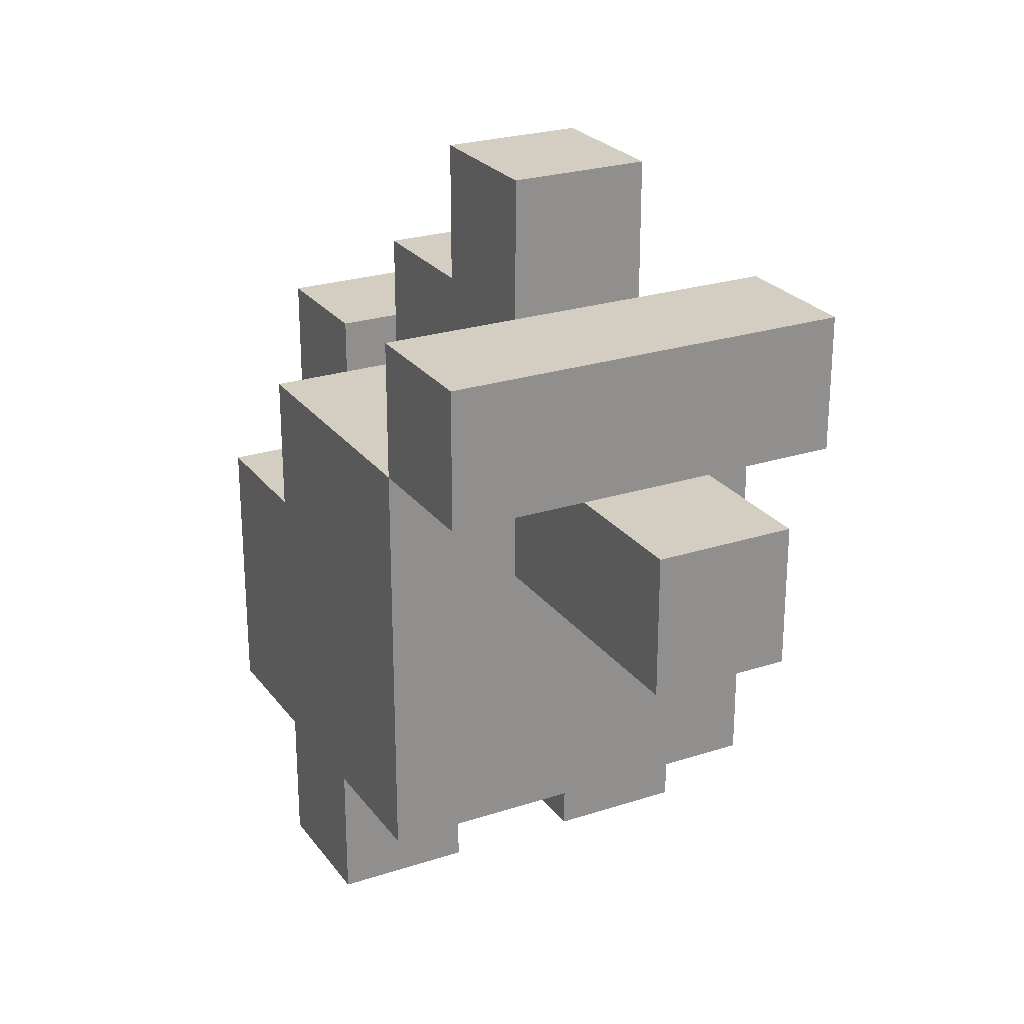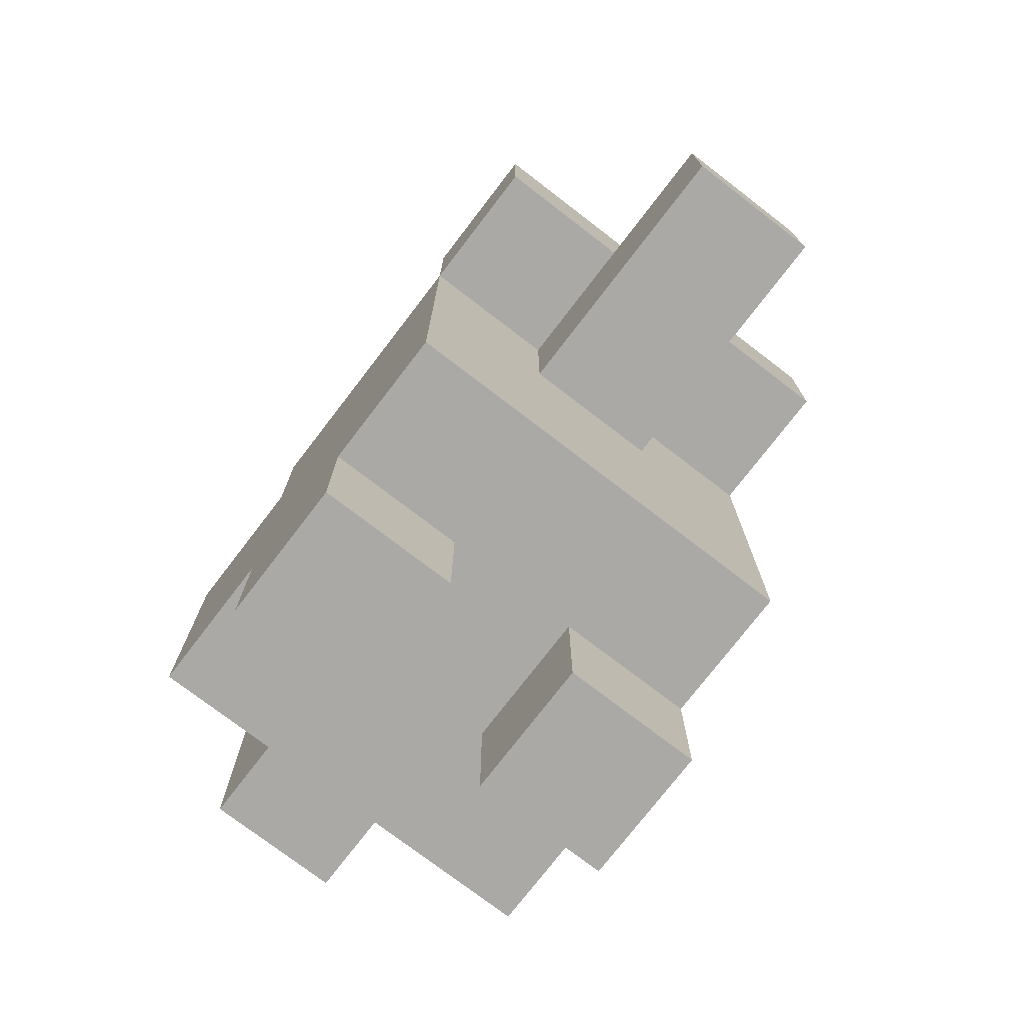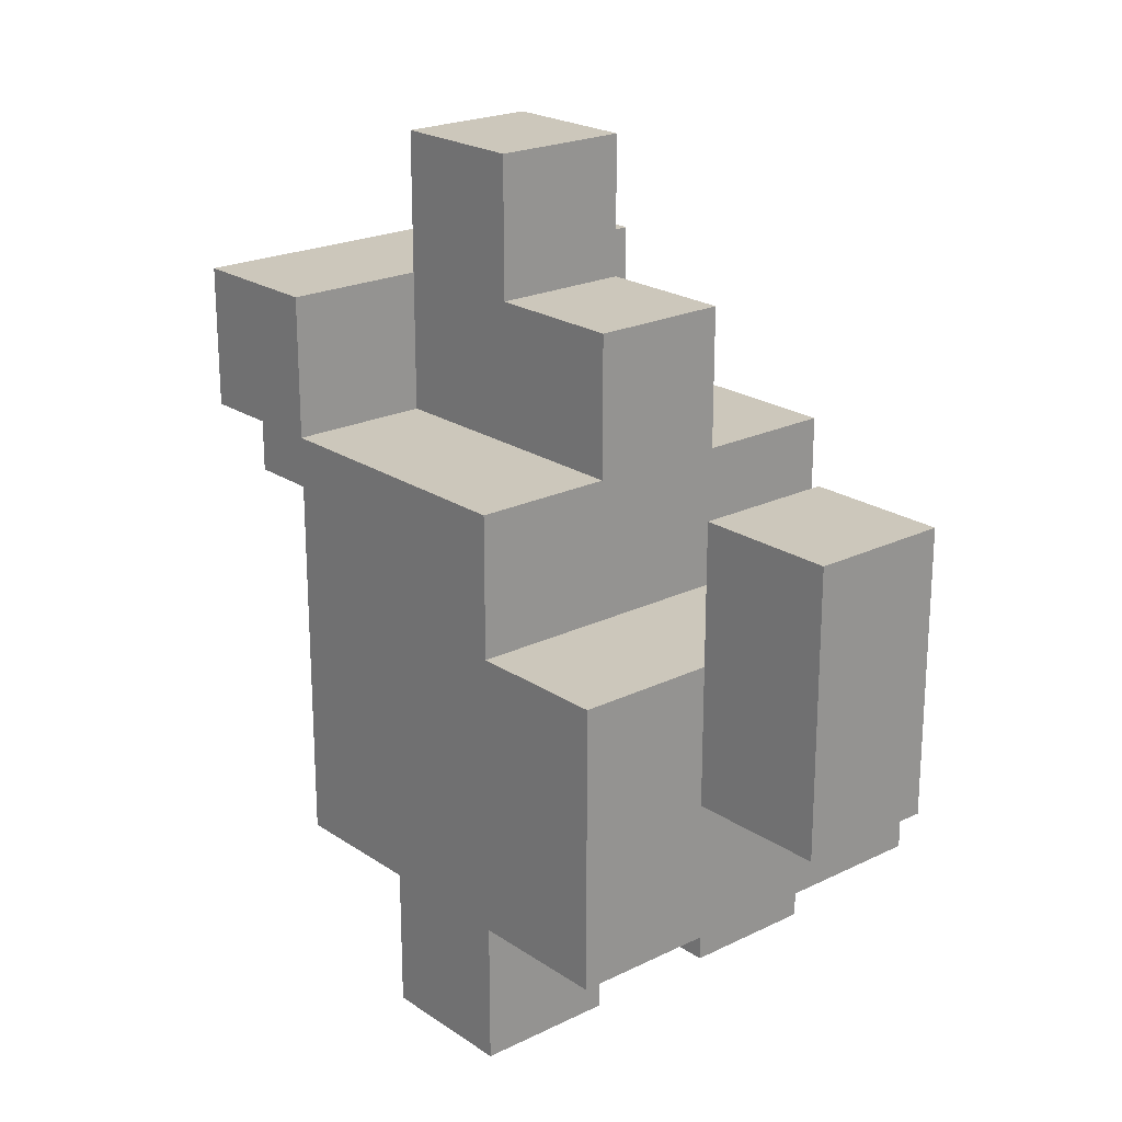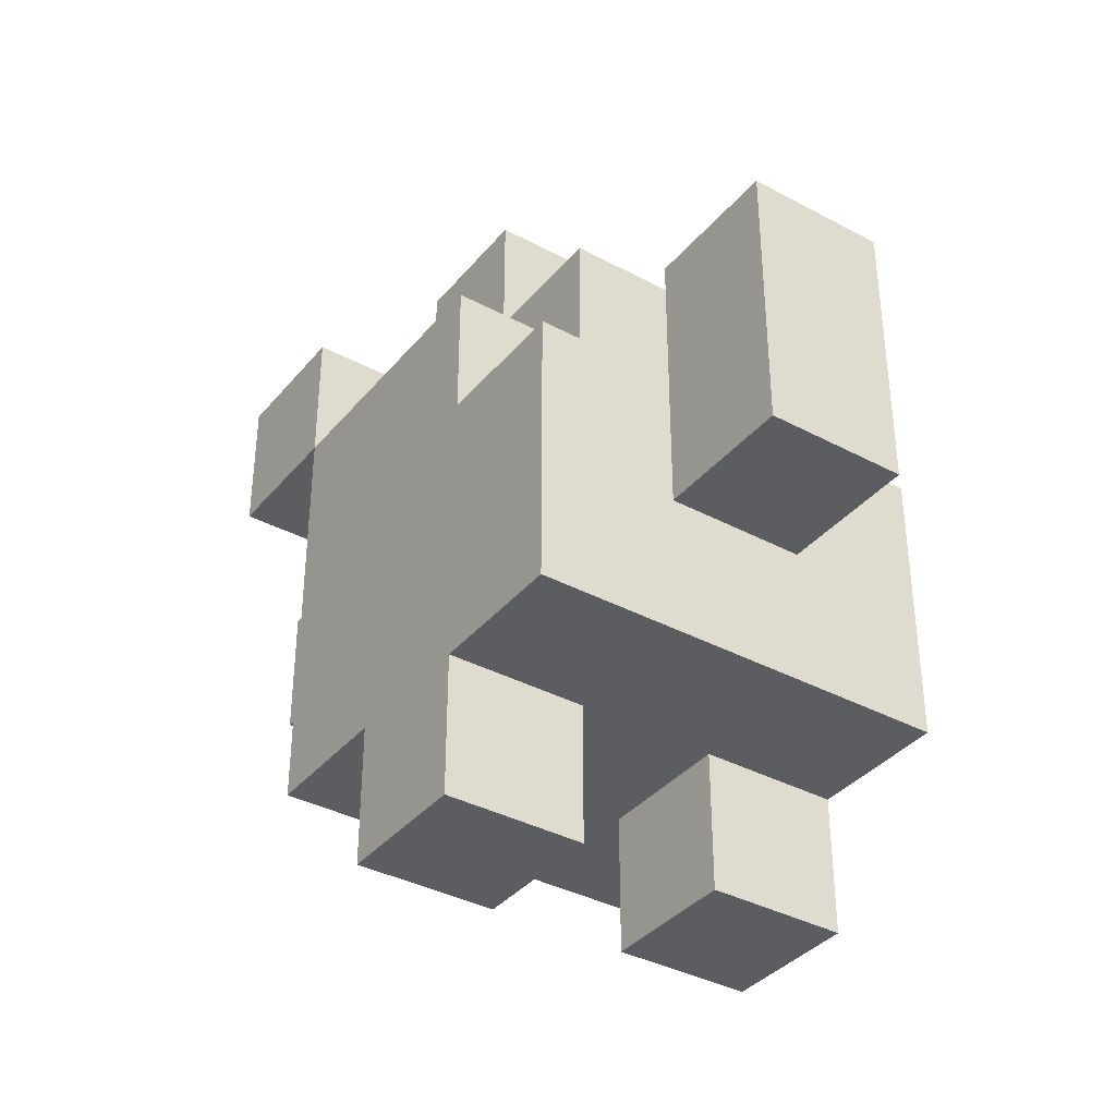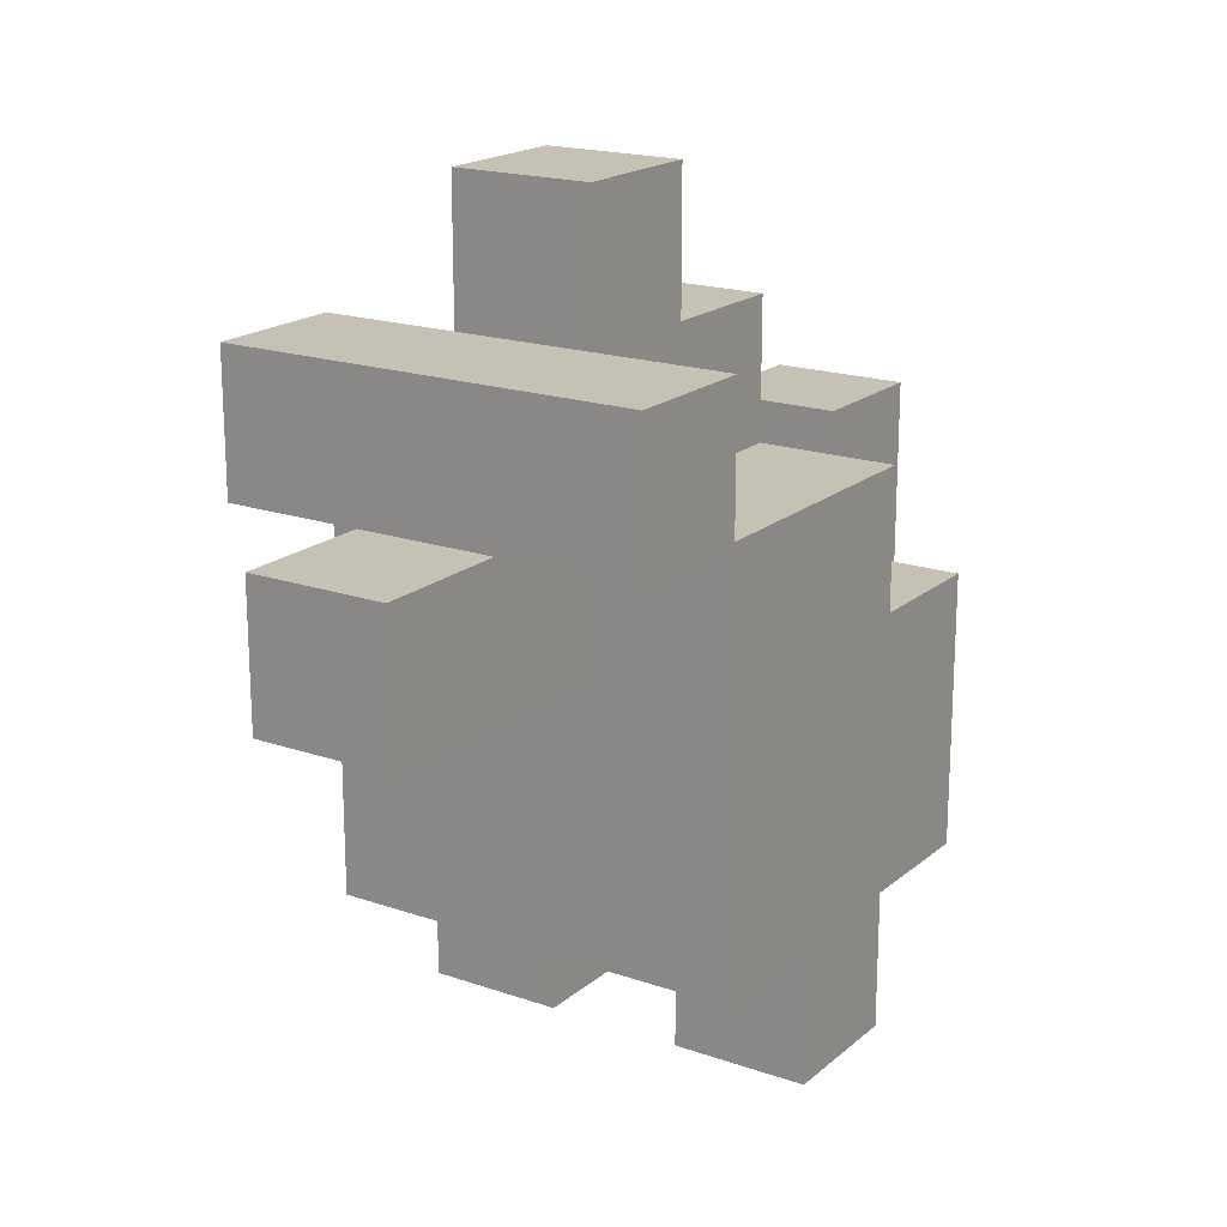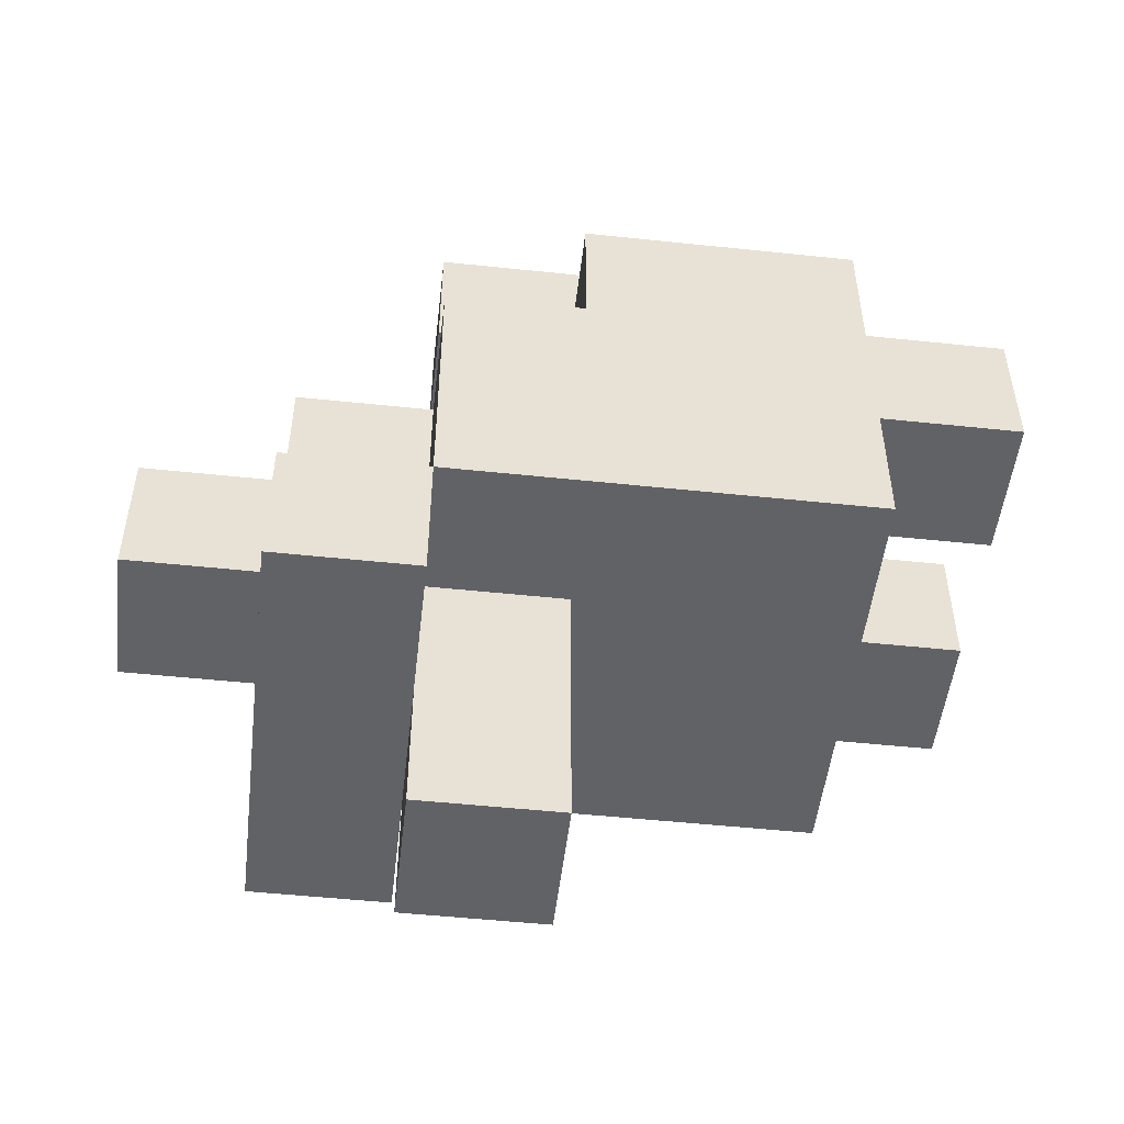
<metadata>
{"format":"obj","ext":"obj","renderer":"f3d","projection":"perspective","resolution":1024,"background":"white","views":[{"elev":24.9,"azim":152.2,"up":"+Y"},{"elev":-75.4,"azim":142.5,"up":"+Y"},{"elev":21.7,"azim":-40.6,"up":"+Y"},{"elev":-37.0,"azim":-34.6,"up":"+Y"},{"elev":18.7,"azim":-146.7,"up":"+Y"},{"elev":-50.7,"azim":-96.6,"up":"+Z"}]}
</metadata>
<code>
v -1.5 0 1
v -1.5 0 -0
v -1.5 1 2
v -1.5 1 1
v -1.5 1 -0
v -1.5 1 -1
v -1.5 3 2
v -1.5 3 1
v -1.5 4 1
v -1.5 4 -1
v -1.5 4 -2
v -1.5 5 -1
v -1.5 5 -2
v -0.5 2 3
v -0.5 2 2
v -0.5 3 2
v -0.5 3 -1
v -0.5 3 -2
v -0.5 3 -3
v -0.5 4 3
v -0.5 4 2
v -0.5 4 1
v -0.5 4 -0
v -0.5 4 -1
v -0.5 4 -2
v -0.5 4 -3
v -0.5 5 1
v -0.5 5 -0
v -0.5 5 -1
v -0.5 6 -0
v -0.5 6 -1
v 0.5 0 1
v 0.5 0 -0
v 0.5 1 1
v 0.5 1 -0
v -0.5 0 1
v -0.5 0 -0
v -0.5 1 1
v -0.5 1 -0
v 0.5 2 3
v 0.5 2 2
v 0.5 3 2
v 0.5 3 -1
v 0.5 3 -2
v 0.5 3 -3
v 0.5 4 3
v 0.5 4 2
v 0.5 4 1
v 0.5 4 -0
v 0.5 4 -1
v 0.5 4 -2
v 0.5 4 -3
v 0.5 5 1
v 0.5 5 -0
v 0.5 5 -1
v 0.5 6 -0
v 0.5 6 -1
v 1.5 0 1
v 1.5 0 -0
v 1.5 1 2
v 1.5 1 1
v 1.5 1 -0
v 1.5 1 -1
v 1.5 3 2
v 1.5 3 1
v 1.5 4 1
v 1.5 4 -1
v 1.5 4 -2
v 1.5 5 -1
v 1.5 5 -2
v -0.5 2 3
v -0.5 4 3
v 0.5 2 3
v 0.5 4 3
v -1.5 1 2
v -1.5 3 2
v -0.5 2 2
v -0.5 3 2
v 0.5 2 2
v 0.5 3 2
v 1.5 1 2
v 1.5 3 2
v -1.5 0 1
v -1.5 1 1
v -1.5 3 1
v -1.5 4 1
v -0.5 0 1
v -0.5 1 1
v -0.5 4 1
v -0.5 5 1
v 0.5 0 1
v 0.5 1 1
v 0.5 4 1
v 0.5 5 1
v 1.5 0 1
v 1.5 1 1
v 1.5 3 1
v 1.5 4 1
v -0.5 5 -0
v -0.5 6 -0
v 0.5 5 -0
v 0.5 6 -0
v -1.5 4 -1
v -1.5 5 -1
v -0.5 4 -1
v -0.5 5 -1
v 0.5 4 -1
v 0.5 5 -1
v 1.5 4 -1
v 1.5 5 -1
v -0.5 3 2
v -0.5 4 2
v 0.5 3 2
v 0.5 4 2
v -1.5 0 -0
v -1.5 1 -0
v -0.5 0 -0
v -0.5 1 -0
v 0.5 0 -0
v 0.5 1 -0
v 1.5 0 -0
v 1.5 1 -0
v -1.5 1 -1
v -1.5 4 -1
v -0.5 3 -1
v -0.5 4 -1
v -0.5 5 -1
v -0.5 6 -1
v 0.5 3 -1
v 0.5 4 -1
v 0.5 5 -1
v 0.5 6 -1
v 1.5 1 -1
v 1.5 4 -1
v -1.5 4 -2
v -1.5 5 -2
v -0.5 4 -2
v -0.5 5 -2
v 0.5 4 -2
v 0.5 5 -2
v 1.5 4 -2
v 1.5 5 -2
v -0.5 3 -3
v -0.5 4 -3
v 0.5 3 -3
v 0.5 4 -3
v -1.5 0 1
v -0.5 0 1
v 0.5 0 1
v 1.5 0 1
v -1.5 0 -0
v -0.5 0 -0
v 0.5 0 -0
v 1.5 0 -0
v -1.5 1 2
v 1.5 1 2
v -1.5 1 1
v -0.5 1 1
v 0.5 1 1
v 1.5 1 1
v -1.5 1 -0
v -0.5 1 -0
v 0.5 1 -0
v 1.5 1 -0
v -1.5 1 -1
v 1.5 1 -1
v -0.5 2 3
v 0.5 2 3
v -0.5 2 2
v 0.5 2 2
v -0.5 3 -1
v 0.5 3 -1
v -0.5 3 -2
v 0.5 3 -2
v -0.5 3 -3
v 0.5 3 -3
v -1.5 4 -1
v -0.5 4 -1
v 0.5 4 -1
v 1.5 4 -1
v -1.5 4 -2
v -0.5 4 -2
v 0.5 4 -2
v 1.5 4 -2
v -1.5 3 2
v -0.5 3 2
v 0.5 3 2
v 1.5 3 2
v -1.5 3 1
v 1.5 3 1
v -0.5 4 3
v 0.5 4 3
v -0.5 4 2
v 0.5 4 2
v -1.5 4 1
v -0.5 4 1
v 0.5 4 1
v 1.5 4 1
v -0.5 4 -0
v 0.5 4 -0
v -1.5 4 -1
v -0.5 4 -1
v 0.5 4 -1
v 1.5 4 -1
v -0.5 4 -2
v 0.5 4 -2
v -0.5 4 -3
v 0.5 4 -3
v -0.5 5 1
v 0.5 5 1
v -0.5 5 -0
v 0.5 5 -0
v -1.5 5 -1
v -0.5 5 -1
v 0.5 5 -1
v 1.5 5 -1
v -1.5 5 -2
v -0.5 5 -2
v 0.5 5 -2
v 1.5 5 -2
v -0.5 6 -0
v 0.5 6 -0
v -0.5 6 -1
v 0.5 6 -1
f 4 2 1
f 5 2 4
f 7 4 3
f 7 6 5
f 7 5 4
f 8 6 7
f 9 6 8
f 10 6 9
f 12 11 10
f 13 11 12
f 16 15 14
f 20 16 14
f 21 16 20
f 24 18 17
f 25 19 18
f 25 18 24
f 26 19 25
f 27 23 22
f 28 24 23
f 28 23 27
f 29 24 28
f 30 29 28
f 31 29 30
f 34 33 32
f 35 33 34
f 36 37 38
f 38 37 39
f 40 41 42
f 40 42 46
f 46 42 47
f 43 44 50
f 44 45 51
f 50 44 51
f 51 45 52
f 48 49 53
f 49 50 54
f 53 49 54
f 54 50 55
f 54 55 56
f 56 55 57
f 58 59 61
f 61 59 62
f 60 61 64
f 62 63 64
f 61 62 64
f 64 63 65
f 65 63 66
f 66 63 67
f 67 68 69
f 69 68 70
f 73 72 71
f 74 72 73
f 77 76 75
f 78 76 77
f 79 77 75
f 81 79 75
f 81 80 79
f 82 80 81
f 87 84 83
f 88 84 87
f 89 86 85
f 93 90 89
f 93 89 85
f 94 90 93
f 95 92 91
f 96 92 95
f 97 93 85
f 98 93 97
f 101 100 99
f 102 100 101
f 105 104 103
f 106 104 105
f 109 108 107
f 110 108 109
f 111 112 113
f 113 112 114
f 115 116 117
f 117 116 118
f 119 120 121
f 121 120 122
f 123 124 125
f 125 124 126
f 123 125 129
f 127 128 131
f 131 128 132
f 129 130 133
f 123 129 133
f 133 130 134
f 135 136 137
f 137 136 138
f 137 138 139
f 139 138 140
f 139 140 141
f 141 140 142
f 143 144 145
f 145 144 146
f 151 148 147
f 152 148 151
f 153 150 149
f 154 150 153
f 157 156 155
f 158 156 157
f 159 156 158
f 160 156 159
f 162 159 158
f 163 159 162
f 165 162 161
f 165 164 163
f 165 163 162
f 166 164 165
f 169 168 167
f 170 168 169
f 173 172 171
f 174 172 173
f 175 174 173
f 176 174 175
f 181 178 177
f 182 178 181
f 183 180 179
f 184 180 183
f 185 186 189
f 187 188 189
f 186 187 189
f 189 188 190
f 191 192 193
f 193 192 194
f 195 196 199
f 197 198 200
f 195 199 201
f 201 199 202
f 200 198 203
f 203 198 204
f 205 206 207
f 207 206 208
f 209 210 211
f 211 210 212
f 213 214 217
f 214 215 218
f 217 214 218
f 215 216 219
f 218 215 219
f 219 216 220
f 221 222 223
f 223 222 224

</code>
